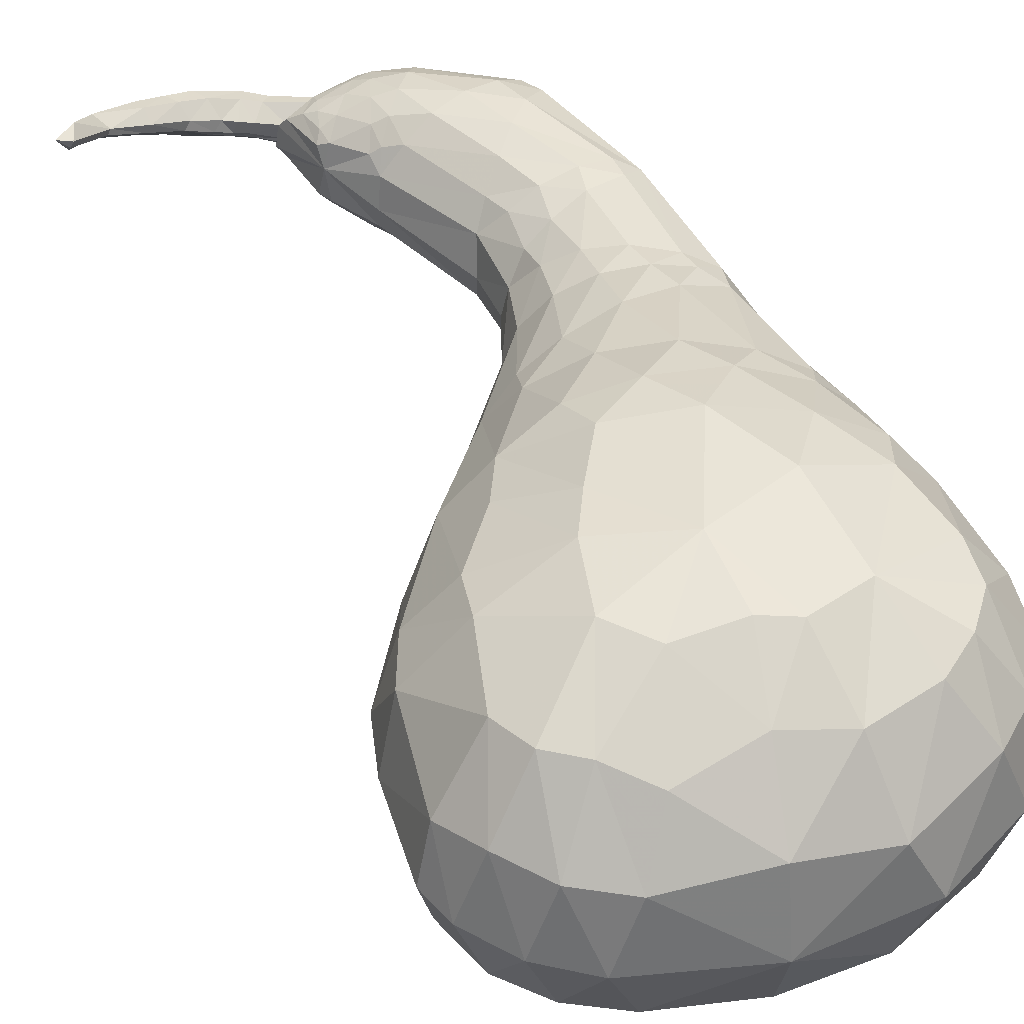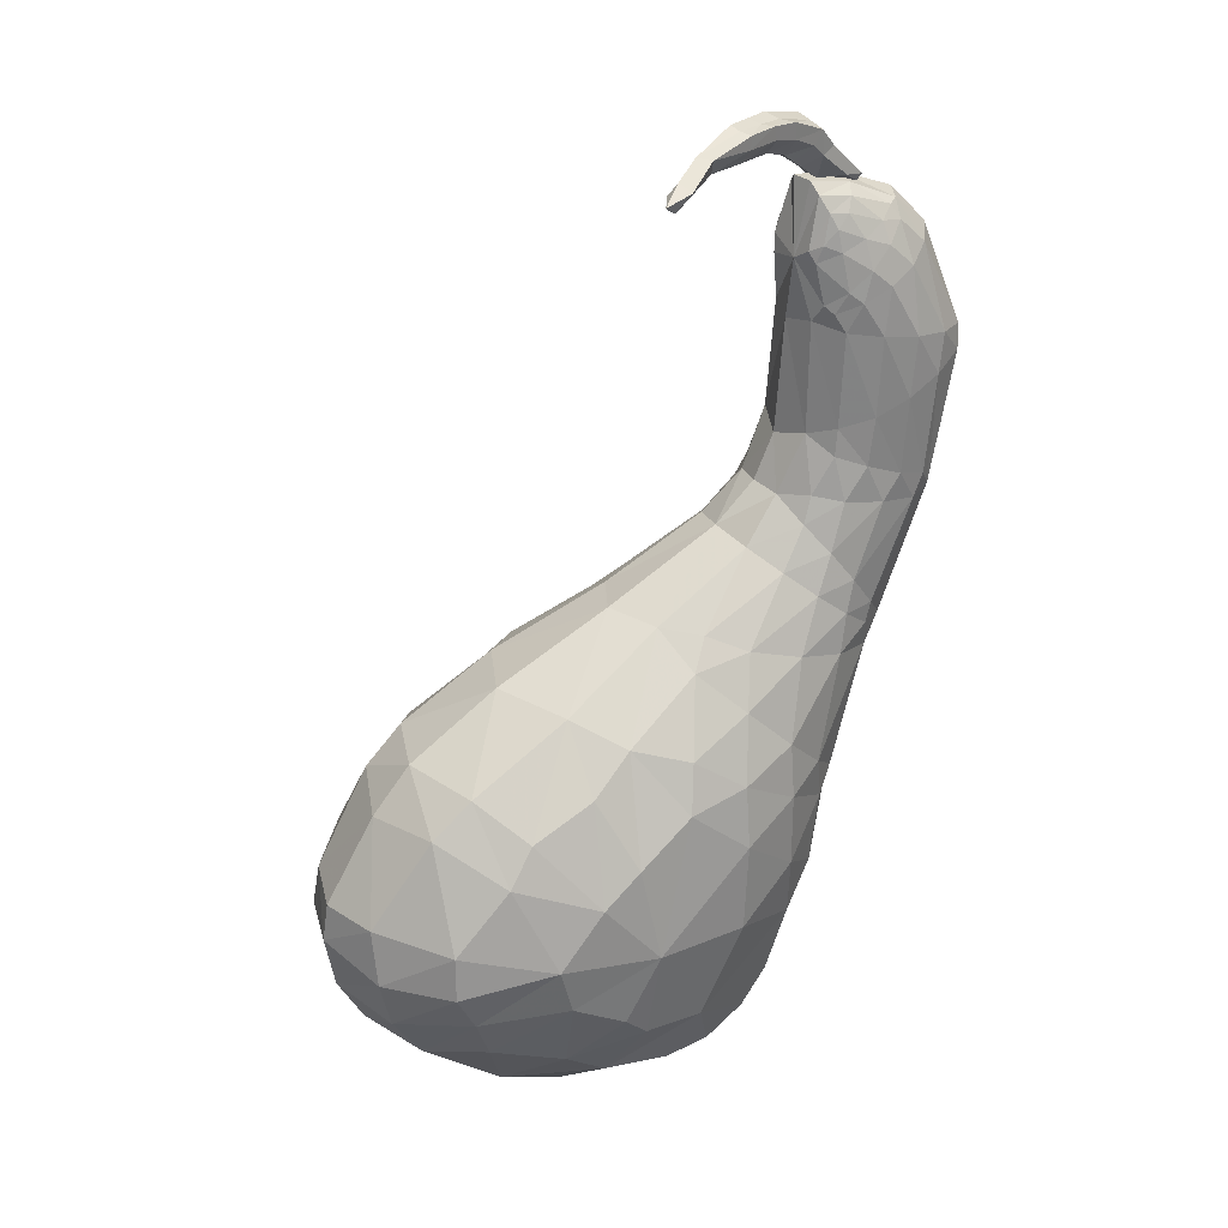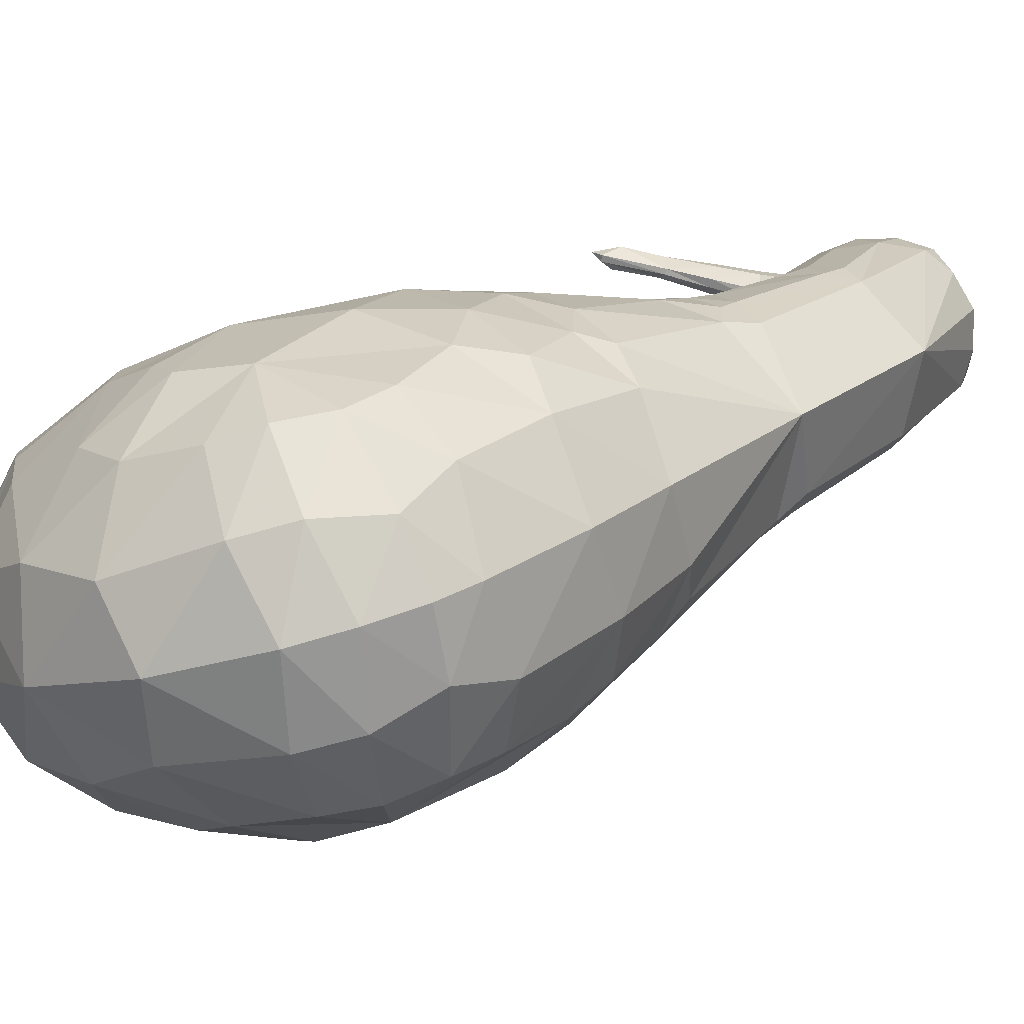
<metadata>
{"format":"obj","ext":"obj","renderer":"f3d","projection":"perspective","resolution":1024,"background":"white","views":[{"elev":30.6,"azim":-39.9,"up":"+Z"},{"elev":15.9,"azim":-42.1,"up":"+Y"},{"elev":3.4,"azim":27.9,"up":"+Z"}]}
</metadata>
<code>
v 6.252 24.75 3.626
v 6.25 24.75 3.625
v 6.251 24.75 3.627
v 6.248 24.75 3.627
v 6.249 24.76 3.629
v 6.248 24.76 3.631
v 6.247 24.74 3.632
v 6.248 24.76 3.635
v 6.247 24.75 3.636
v 6.248 24.75 3.637
v 6.248 24.75 3.638
v 6.249 24.75 3.638
v 6.25 24.75 3.639
v 6.254 24.75 3.627
v 6.254 24.76 3.638
v 6.253 24.75 3.639
v 6.252 24.75 3.64
v 6.233 24.65 3.57
v 6.26 24.63 3.581
v 6.257 24.62 3.579
v 6.265 24.62 3.591
v 6.261 24.61 3.591
v 6.264 24.62 3.603
v 6.261 24.61 3.6
v 6.26 24.62 3.616
v 6.257 24.61 3.61
v 6.251 24.62 3.625
v 6.248 24.61 3.622
v 6.22 24.63 3.632
v 6.25 24.62 3.576
v 6.253 24.61 3.585
v 6.255 24.6 3.598
v 6.248 24.6 3.61
v 6.241 24.61 3.62
v 6.244 24.63 3.571
v 6.242 24.61 3.574
v 6.245 24.6 3.583
v 6.247 24.6 3.595
v 6.24 24.6 3.607
v 6.234 24.6 3.618
v 6.233 24.62 3.627
v 6.233 24.63 3.568
v 6.23 24.62 3.572
v 6.227 24.6 3.58
v 6.23 24.6 3.591
v 6.223 24.6 3.602
v 6.221 24.61 3.616
v 6.222 24.62 3.626
v 6.251 24.64 3.576
v 6.262 24.64 3.584
v 6.269 24.63 3.608
v 6.264 24.63 3.621
v 6.252 24.63 3.629
v 6.237 24.63 3.634
v 6.228 24.63 3.567
v 6.221 24.62 3.57
v 6.214 24.61 3.576
v 6.209 24.6 3.589
v 6.208 24.6 3.603
v 6.212 24.61 3.617
v 6.216 24.62 3.627
v 6.214 24.65 3.568
v 6.198 24.64 3.571
v 6.197 24.65 3.573
v 6.188 24.63 3.578
v 6.186 24.64 3.583
v 6.181 24.63 3.59
v 6.181 24.64 3.592
v 6.183 24.63 3.603
v 6.182 24.64 3.603
v 6.19 24.63 3.615
v 6.189 24.64 3.616
v 6.203 24.63 3.626
v 6.205 24.66 3.576
v 6.194 24.66 3.586
v 6.187 24.65 3.597
v 6.189 24.65 3.61
v 6.196 24.65 3.621
v 6.218 24.64 3.567
v 6.203 24.63 3.57
v 6.192 24.62 3.578
v 6.185 24.62 3.589
v 6.187 24.62 3.601
v 6.194 24.62 3.615
v 6.207 24.62 3.624
v 6.207 24.62 3.571
v 6.198 24.62 3.577
v 6.191 24.61 3.588
v 6.194 24.61 3.6
v 6.199 24.61 3.612
v 6.22 24.66 3.572
v 6.208 24.66 3.58
v 6.2 24.67 3.588
v 6.193 24.66 3.6
v 6.195 24.66 3.613
v 6.2 24.65 3.622
v 6.209 24.64 3.63
v 6.229 24.66 3.574
v 6.22 24.67 3.582
v 6.215 24.68 3.594
v 6.207 24.67 3.605
v 6.211 24.67 3.619
v 6.21 24.66 3.626
v 6.215 24.65 3.632
v 6.26 24.75 3.627
v 6.257 24.75 3.625
v 6.262 24.76 3.629
v 6.265 24.75 3.636
v 6.26 24.75 3.641
v 6.257 24.75 3.642
v 6.254 24.75 3.641
v 6.254 24.75 3.624
v 6.25 24.75 3.625
v 6.248 24.74 3.626
v 6.248 24.74 3.636
v 6.25 24.75 3.64
v 6.261 24.75 3.624
v 6.266 24.75 3.623
v 6.262 24.75 3.621
v 6.259 24.75 3.622
v 6.264 24.75 3.628
v 6.269 24.75 3.627
v 6.264 24.76 3.631
v 6.271 24.75 3.632
v 6.272 24.75 3.636
v 6.262 24.75 3.64
v 6.269 24.75 3.64
v 6.261 24.75 3.642
v 6.266 24.75 3.643
v 6.258 24.75 3.643
v 6.262 24.74 3.644
v 6.255 24.74 3.642
v 6.258 24.74 3.644
v 6.258 24.74 3.62
v 6.256 24.74 3.622
v 6.254 24.74 3.621
v 6.253 24.74 3.623
v 6.251 24.74 3.624
v 6.249 24.73 3.628
v 6.25 24.73 3.634
v 6.251 24.74 3.638
v 6.25 24.74 3.636
v 6.254 24.74 3.641
v 6.252 24.74 3.64
v 6.275 24.74 3.621
v 6.269 24.74 3.619
v 6.279 24.74 3.625
v 6.281 24.73 3.634
v 6.275 24.73 3.643
v 6.27 24.73 3.644
v 6.264 24.73 3.644
v 6.263 24.74 3.618
v 6.257 24.74 3.62
v 6.253 24.73 3.638
v 6.258 24.73 3.642
v 6.275 24.73 3.618
v 6.277 24.71 3.615
v 6.27 24.73 3.616
v 6.271 24.71 3.613
v 6.28 24.73 3.623
v 6.281 24.73 3.628
v 6.284 24.71 3.628
v 6.279 24.73 3.639
v 6.276 24.73 3.643
v 6.27 24.72 3.644
v 6.272 24.71 3.64
v 6.264 24.72 3.643
v 6.266 24.71 3.64
v 6.265 24.72 3.613
v 6.264 24.72 3.615
v 6.259 24.72 3.615
v 6.259 24.72 3.616
v 6.255 24.72 3.619
v 6.252 24.71 3.624
v 6.253 24.71 3.63
v 6.255 24.71 3.635
v 6.255 24.72 3.635
v 6.26 24.71 3.638
v 6.259 24.72 3.64
v 6.275 24.71 3.613
v 6.271 24.69 3.607
v 6.265 24.7 3.606
v 6.269 24.71 3.611
v 6.279 24.71 3.616
v 6.277 24.68 3.62
v 6.275 24.7 3.638
v 6.27 24.7 3.639
v 6.265 24.68 3.635
v 6.263 24.7 3.638
v 6.259 24.69 3.636
v 6.26 24.7 3.608
v 6.262 24.71 3.611
v 6.256 24.7 3.611
v 6.256 24.71 3.613
v 6.252 24.71 3.617
v 6.25 24.71 3.621
v 6.25 24.7 3.627
v 6.252 24.7 3.631
v 6.253 24.7 3.632
v 6.255 24.69 3.635
v 6.257 24.7 3.636
v 6.264 24.69 3.6
v 6.262 24.67 3.592
v 6.254 24.67 3.589
v 6.255 24.69 3.598
v 6.272 24.68 3.606
v 6.268 24.66 3.597
v 6.272 24.65 3.612
v 6.267 24.68 3.632
v 6.262 24.65 3.629
v 6.258 24.68 3.635
v 6.254 24.66 3.634
v 6.248 24.68 3.635
v 6.245 24.66 3.636
v 6.245 24.68 3.591
v 6.246 24.69 3.598
v 6.236 24.68 3.596
v 6.239 24.69 3.601
v 6.232 24.69 3.605
v 6.225 24.69 3.612
v 6.228 24.68 3.621
v 6.23 24.68 3.628
v 6.233 24.68 3.627
v 6.237 24.67 3.634
v 6.239 24.68 3.632
v 6.256 24.67 3.586
v 6.255 24.66 3.581
v 6.245 24.66 3.579
v 6.245 24.67 3.583
v 6.266 24.66 3.592
v 6.265 24.65 3.588
v 6.271 24.66 3.602
v 6.269 24.64 3.596
v 6.267 24.65 3.624
v 6.258 24.65 3.631
v 6.258 24.64 3.628
v 6.246 24.65 3.636
v 6.248 24.64 3.633
v 6.234 24.66 3.636
v 6.235 24.65 3.636
v 6.232 24.67 3.581
v 6.235 24.68 3.585
v 6.224 24.68 3.589
v 6.217 24.67 3.627
v 6.224 24.66 3.634
v 6.225 24.66 3.633
v 6.258 24.7 3.604
v 6.265 24.69 3.603
v 6.252 24.7 3.607
v 6.247 24.7 3.612
v 6.244 24.7 3.619
v 6.244 24.7 3.625
v 6.248 24.69 3.631
v 6.252 24.69 3.634
v 6.258 24.68 3.635
v 6.27 24.69 3.605
v 6.274 24.69 3.609
v 6.27 24.68 3.632
v 6.265 24.68 3.634
v 6.258 24.76 3.635
v 6.258 24.76 3.634
v 6.258 24.76 3.632
v 6.259 24.76 3.631
v 6.255 24.76 3.63
v 6.252 24.76 3.631
v 6.251 24.76 3.632
v 6.251 24.76 3.634
v 6.254 24.76 3.636
v 6.257 24.76 3.636
v 6.258 24.76 3.634
v 6.259 24.76 3.631
v 6.254 24.76 3.629
v 6.251 24.76 3.631
v 6.25 24.76 3.632
v 6.25 24.76 3.634
v 6.254 24.76 3.637
v 6.258 24.76 3.637
v 6.25 24.76 3.635
v 6.25 24.76 3.633
v 6.247 24.76 3.631
v 6.246 24.76 3.632
v 6.245 24.76 3.633
v 6.245 24.76 3.635
v 6.248 24.76 3.638
v 6.25 24.76 3.637
v 6.246 24.77 3.636
v 6.246 24.77 3.634
v 6.244 24.76 3.632
v 6.243 24.76 3.633
v 6.242 24.76 3.634
v 6.243 24.76 3.636
v 6.245 24.76 3.638
v 6.247 24.76 3.638
v 6.237 24.77 3.638
v 6.236 24.77 3.636
v 6.237 24.76 3.633
v 6.239 24.76 3.634
v 6.239 24.76 3.635
v 6.24 24.76 3.636
v 6.24 24.76 3.639
v 6.239 24.77 3.64
v 6.232 24.77 3.639
v 6.231 24.77 3.637
v 6.232 24.76 3.635
v 6.234 24.76 3.636
v 6.235 24.76 3.638
v 6.235 24.76 3.64
v 6.234 24.77 3.641
v 6.227 24.77 3.64
v 6.226 24.77 3.639
v 6.226 24.76 3.637
v 6.227 24.76 3.638
v 6.228 24.76 3.639
v 6.228 24.76 3.641
v 6.228 24.76 3.642
v 6.217 24.76 3.641
v 6.218 24.76 3.64
v 6.219 24.76 3.64
v 6.22 24.76 3.641
v 6.218 24.76 3.643
v 6.212 24.76 3.642
v 6.211 24.76 3.641
v 6.21 24.76 3.642
v 6.211 24.75 3.643
v 6.213 24.76 3.645
v 6.208 24.76 3.644
f 1 2 3
f 4 5 3
f 4 3 2
f 9 10 7
f 10 8 7
f 11 12 9
f 12 10 9
f 12 11 13
f 1 3 14
f 10 16 15
f 10 15 8
f 12 17 16
f 12 16 10
f 17 12 13
f 21 22 20
f 21 20 19
f 23 24 22
f 23 22 21
f 25 26 23
f 26 24 23
f 27 28 25
f 28 26 25
f 22 31 20
f 31 30 20
f 24 32 22
f 32 31 22
f 26 33 32
f 26 32 24
f 28 34 33
f 28 33 26
f 31 37 30
f 37 36 30
f 32 38 31
f 38 37 31
f 33 39 38
f 33 38 32
f 34 40 39
f 34 39 33
f 18 35 42
f 36 43 35
f 43 42 35
f 37 44 36
f 44 43 36
f 38 45 37
f 45 44 37
f 39 46 45
f 39 45 38
f 40 47 46
f 40 46 39
f 41 48 47
f 41 47 40
f 48 41 29
f 51 23 21
f 52 25 51
f 25 23 51
f 53 27 52
f 27 25 52
f 18 42 55
f 43 56 42
f 56 55 42
f 44 57 43
f 57 56 43
f 45 58 44
f 58 57 44
f 46 59 58
f 46 58 45
f 47 60 59
f 47 59 46
f 48 61 60
f 48 60 47
f 61 48 29
f 63 64 62
f 65 66 64
f 65 64 63
f 67 68 66
f 67 66 65
f 69 70 67
f 70 68 67
f 71 72 69
f 72 70 69
f 73 72 71
f 64 74 62
f 66 75 64
f 75 74 64
f 68 76 66
f 76 75 66
f 70 77 76
f 70 76 68
f 72 78 77
f 72 77 70
f 73 78 72
f 81 65 63
f 81 63 80
f 82 67 65
f 82 65 81
f 83 69 82
f 69 67 82
f 84 71 83
f 71 69 83
f 86 80 79
f 87 81 80
f 87 80 86
f 88 82 81
f 88 81 87
f 89 83 88
f 83 82 88
f 90 84 89
f 84 83 89
f 85 84 90
f 57 87 86
f 57 86 56
f 58 88 87
f 58 87 57
f 59 89 58
f 89 88 58
f 60 90 59
f 90 89 59
f 75 93 74
f 93 92 74
f 76 94 75
f 94 93 75
f 77 95 94
f 77 94 76
f 78 96 95
f 78 95 77
f 18 91 98
f 92 99 91
f 99 98 91
f 93 100 92
f 100 99 92
f 94 101 93
f 101 100 93
f 95 102 101
f 95 101 94
f 96 103 102
f 96 102 95
f 97 104 103
f 97 103 96
f 104 97 29
f 14 105 106
f 14 106 1
f 16 109 15
f 17 110 16
f 110 109 16
f 13 111 17
f 111 110 17
f 112 2 1
f 112 1 106
f 113 4 2
f 113 2 112
f 114 4 113
f 116 11 115
f 11 9 115
f 111 13 116
f 13 11 116
f 117 118 119
f 117 119 120
f 121 122 118
f 121 118 117
f 123 124 122
f 123 122 121
f 108 125 124
f 108 124 123
f 126 127 108
f 127 125 108
f 128 129 126
f 129 127 126
f 130 131 128
f 131 129 128
f 132 133 130
f 133 131 130
f 134 135 120
f 134 120 119
f 136 137 135
f 136 135 134
f 143 144 141
f 144 142 141
f 133 132 143
f 132 144 143
f 118 145 146
f 118 146 119
f 122 147 145
f 122 145 118
f 124 147 122
f 129 149 127
f 131 150 129
f 150 149 129
f 133 151 131
f 151 150 131
f 152 134 119
f 152 119 146
f 153 136 134
f 153 134 152
f 155 143 154
f 143 141 154
f 151 133 155
f 133 143 155
f 156 157 158
f 157 159 158
f 148 162 161
f 163 162 148
f 167 168 166
f 167 166 165
f 169 170 159
f 170 158 159
f 171 172 169
f 172 170 169
f 173 172 171
f 176 177 175
f 178 179 177
f 178 177 176
f 168 167 179
f 168 179 178
f 180 181 182
f 180 182 183
f 184 181 180
f 187 188 186
f 189 190 187
f 190 188 187
f 191 192 183
f 191 183 182
f 193 194 192
f 193 192 191
f 200 201 198
f 201 199 198
f 190 189 200
f 189 201 200
f 202 203 204
f 202 204 205
f 206 207 203
f 206 203 202
f 211 212 209
f 212 210 209
f 213 214 211
f 214 212 211
f 215 216 205
f 215 205 204
f 217 218 216
f 217 216 215
f 224 225 222
f 225 223 222
f 214 213 224
f 213 225 224
f 226 227 228
f 226 228 229
f 230 231 227
f 230 227 226
f 232 233 231
f 232 231 230
f 208 51 233
f 208 233 232
f 235 236 234
f 237 238 235
f 238 236 235
f 239 240 237
f 240 238 237
f 241 242 229
f 241 229 228
f 240 239 245
f 239 246 245
f 242 215 229
f 215 204 229
f 243 217 242
f 217 215 242
f 246 224 222
f 246 222 244
f 239 214 224
f 239 224 246
f 203 226 204
f 226 229 204
f 207 230 203
f 230 226 203
f 232 230 207
f 210 235 234
f 212 237 235
f 212 235 210
f 214 239 237
f 214 237 212
f 216 247 205
f 247 248 205
f 218 249 216
f 249 247 216
f 219 250 218
f 250 249 218
f 220 251 219
f 251 250 219
f 221 252 251
f 221 251 220
f 223 253 252
f 223 252 221
f 225 254 253
f 225 253 223
f 213 255 254
f 213 254 225
f 256 202 248
f 202 205 248
f 257 206 256
f 206 202 256
f 259 211 209
f 259 209 258
f 255 213 211
f 255 211 259
f 247 191 182
f 247 182 248
f 249 193 191
f 249 191 247
f 250 193 249
f 253 198 252
f 254 200 253
f 200 198 253
f 255 190 254
f 190 200 254
f 181 256 248
f 181 248 182
f 190 255 188
f 255 259 188
f 192 169 183
f 169 159 183
f 194 171 192
f 171 169 192
f 196 174 195
f 197 174 196
f 201 178 176
f 201 176 199
f 189 168 178
f 189 178 201
f 157 180 159
f 180 183 159
f 184 180 157
f 166 187 186
f 168 189 187
f 168 187 166
f 170 152 158
f 152 146 158
f 172 153 170
f 153 152 170
f 174 139 173
f 175 139 174
f 179 155 154
f 179 154 177
f 167 151 155
f 167 155 179
f 145 156 146
f 156 158 146
f 147 160 145
f 160 156 145
f 161 160 147
f 149 164 163
f 150 165 164
f 150 164 149
f 151 167 165
f 151 165 150
f 135 112 120
f 112 106 120
f 137 113 135
f 113 112 135
f 138 114 137
f 114 113 137
f 144 116 115
f 144 115 142
f 132 111 116
f 132 116 144
f 105 117 106
f 117 120 106
f 107 121 105
f 121 117 105
f 123 121 107
f 109 128 126
f 110 130 128
f 110 128 109
f 111 132 130
f 111 130 110
f 29 240 245
f 29 245 104
f 241 98 99
f 228 18 98
f 228 98 241
f 236 53 52
f 238 54 53
f 238 53 236
f 240 29 54
f 240 54 238
f 50 231 233
f 49 227 231
f 49 231 50
f 18 228 227
f 18 227 49
f 8 6 7
f 7 6 5
f 114 7 4
f 7 114 138
f 139 7 138
f 140 7 139
f 7 5 4
f 18 49 35
f 20 30 35
f 30 36 35
f 19 20 35
f 50 19 35
f 50 35 49
f 41 34 28
f 41 40 34
f 41 54 29
f 41 27 53
f 41 28 27
f 54 41 53
f 18 79 62
f 80 63 62
f 80 62 79
f 73 71 84
f 73 85 29
f 85 73 84
f 18 55 79
f 56 86 79
f 56 79 55
f 85 90 60
f 85 61 29
f 61 85 60
f 18 62 91
f 74 91 62
f 74 92 91
f 73 97 78
f 97 73 29
f 97 96 78
f 115 9 7
f 142 115 7
f 142 7 140
f 138 137 136
f 141 142 140
f 173 171 194
f 174 173 195
f 195 173 194
f 197 175 174
f 199 176 175
f 199 175 197
f 195 194 193
f 250 195 193
f 251 196 195
f 251 195 250
f 197 196 251
f 198 199 197
f 198 197 252
f 252 197 251
f 219 218 217
f 219 217 243
f 222 223 221
f 244 222 221
f 243 242 241
f 241 99 243
f 243 99 100
f 245 246 244
f 104 245 244
f 104 244 103
f 185 208 232
f 234 208 185
f 184 257 181
f 257 256 181
f 188 258 186
f 188 259 258
f 160 184 156
f 184 157 156
f 165 186 164
f 165 166 186
f 124 161 147
f 125 161 124
f 125 148 161
f 127 163 125
f 149 163 127
f 163 148 125
f 109 126 15
f 234 52 208
f 236 52 234
f 52 51 208
f 233 21 19
f 51 21 233
f 233 19 50
f 138 136 153
f 138 153 172
f 139 138 173
f 173 138 172
f 175 140 139
f 154 141 140
f 177 154 140
f 177 140 175
f 100 219 243
f 101 220 100
f 220 219 100
f 102 220 101
f 103 244 102
f 244 221 102
f 102 221 220
f 269 260 277
f 270 277 260
f 260 261 270
f 261 262 270
f 271 270 262
f 262 263 271
f 263 264 271
f 272 271 264
f 264 265 272
f 273 272 265
f 265 266 273
f 274 273 266
f 266 267 274
f 275 274 267
f 276 275 267
f 267 268 276
f 268 269 276
f 277 276 269
f 277 270 285
f 278 285 270
f 270 271 279
f 279 278 270
f 271 272 279
f 280 279 272
f 272 273 280
f 281 280 273
f 273 274 281
f 282 281 274
f 274 275 282
f 283 282 275
f 275 276 284
f 284 283 275
f 276 277 285
f 285 284 276
f 285 278 293
f 286 293 278
f 278 279 287
f 287 286 278
f 279 280 287
f 288 287 280
f 280 281 288
f 289 288 281
f 281 282 289
f 290 289 282
f 282 283 291
f 291 290 282
f 283 284 292
f 292 291 283
f 284 285 293
f 293 292 284
f 293 286 301
f 294 301 286
f 286 287 295
f 295 294 286
f 287 288 296
f 296 295 287
f 288 289 297
f 297 296 288
f 289 290 297
f 298 297 290
f 290 291 299
f 299 298 290
f 291 292 299
f 300 299 292
f 292 293 300
f 301 300 293
f 301 294 308
f 302 308 294
f 294 295 302
f 303 302 295
f 295 296 304
f 304 303 295
f 297 298 305
f 298 299 306
f 306 305 298
f 299 300 306
f 307 306 300
f 300 301 307
f 308 307 301
f 308 302 315
f 309 315 302
f 302 303 309
f 310 309 303
f 303 304 311
f 311 310 303
f 305 306 313
f 313 312 305
f 306 307 313
f 314 313 307
f 307 308 314
f 315 314 308
f 315 309 320
f 309 310 316
f 310 311 317
f 317 316 310
f 312 313 319
f 319 318 312
f 313 314 319
f 316 317 321
f 322 321 317
f 318 319 324
f 324 323 318
f 321 322 326
f 323 324 326
f 108 261 260
f 260 126 108
f 123 262 261
f 261 108 123
f 123 107 263
f 262 123 263
f 5 6 266
f 265 5 266
f 6 8 267
f 266 6 267
f 15 268 267
f 267 8 15
f 268 15 269
f 126 260 269
f 15 126 269
f 185 206 257
f 185 207 206
f 185 232 207
f 162 257 184
f 162 184 160
f 162 185 257
f 161 162 160
f 186 258 162
f 164 186 162
f 164 162 163
f 258 185 162
f 258 209 185
f 210 234 185
f 209 210 185
f 5 264 3
f 264 5 265
f 264 14 3
f 264 105 14
f 264 107 105
f 263 107 264
f 296 297 305
f 305 304 296
f 304 305 312
f 312 311 304
f 316 320 309
f 320 316 321
f 311 312 317
f 318 317 312
f 320 319 314
f 314 315 320
f 321 325 320
f 325 321 326
f 323 322 317
f 322 323 326
f 317 318 323
f 319 320 325
f 325 324 319
f 324 325 326

</code>
